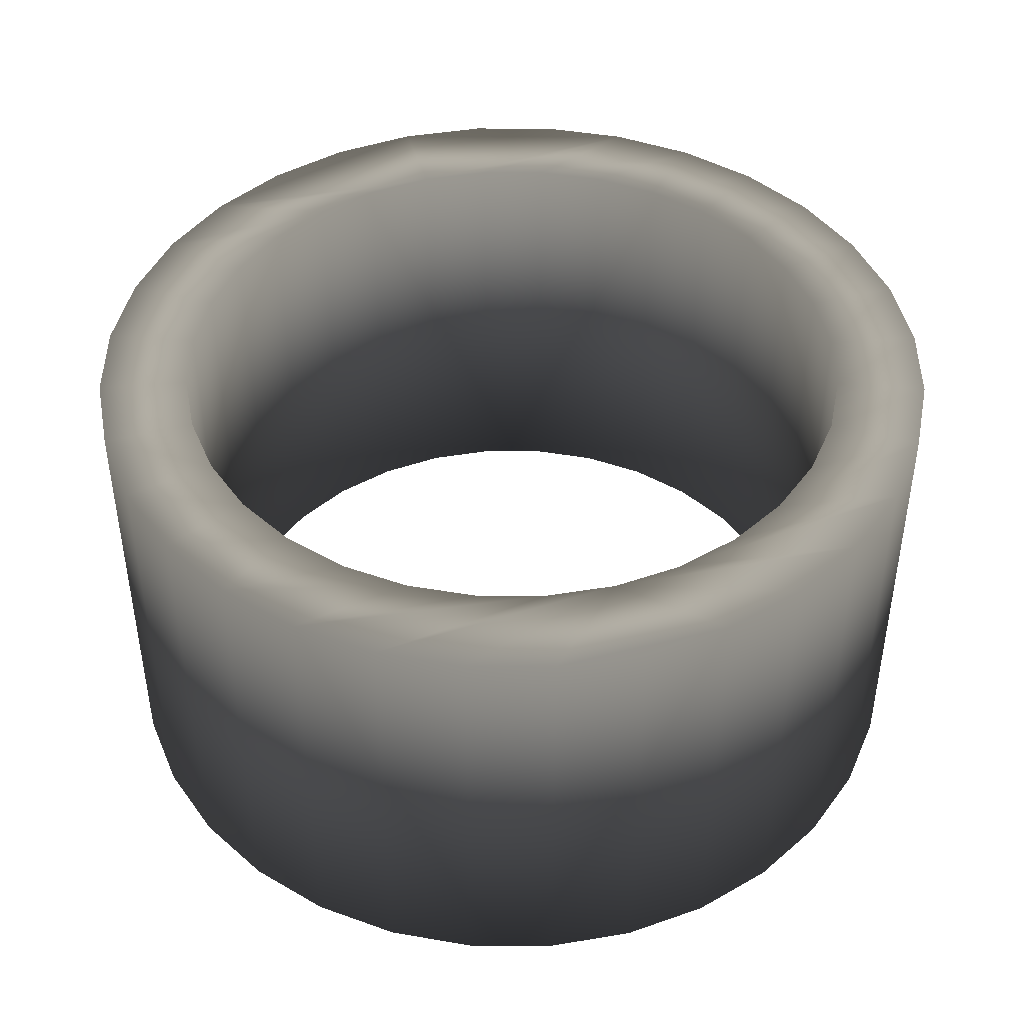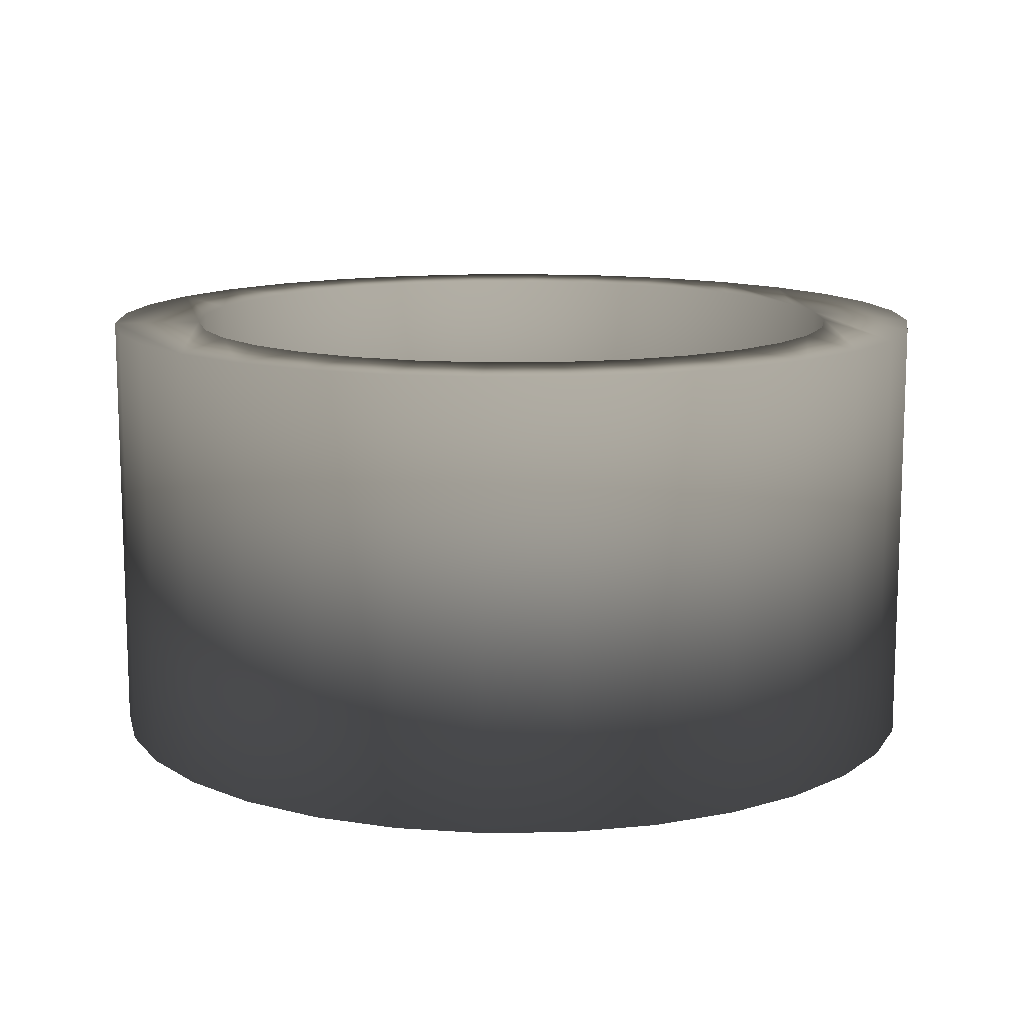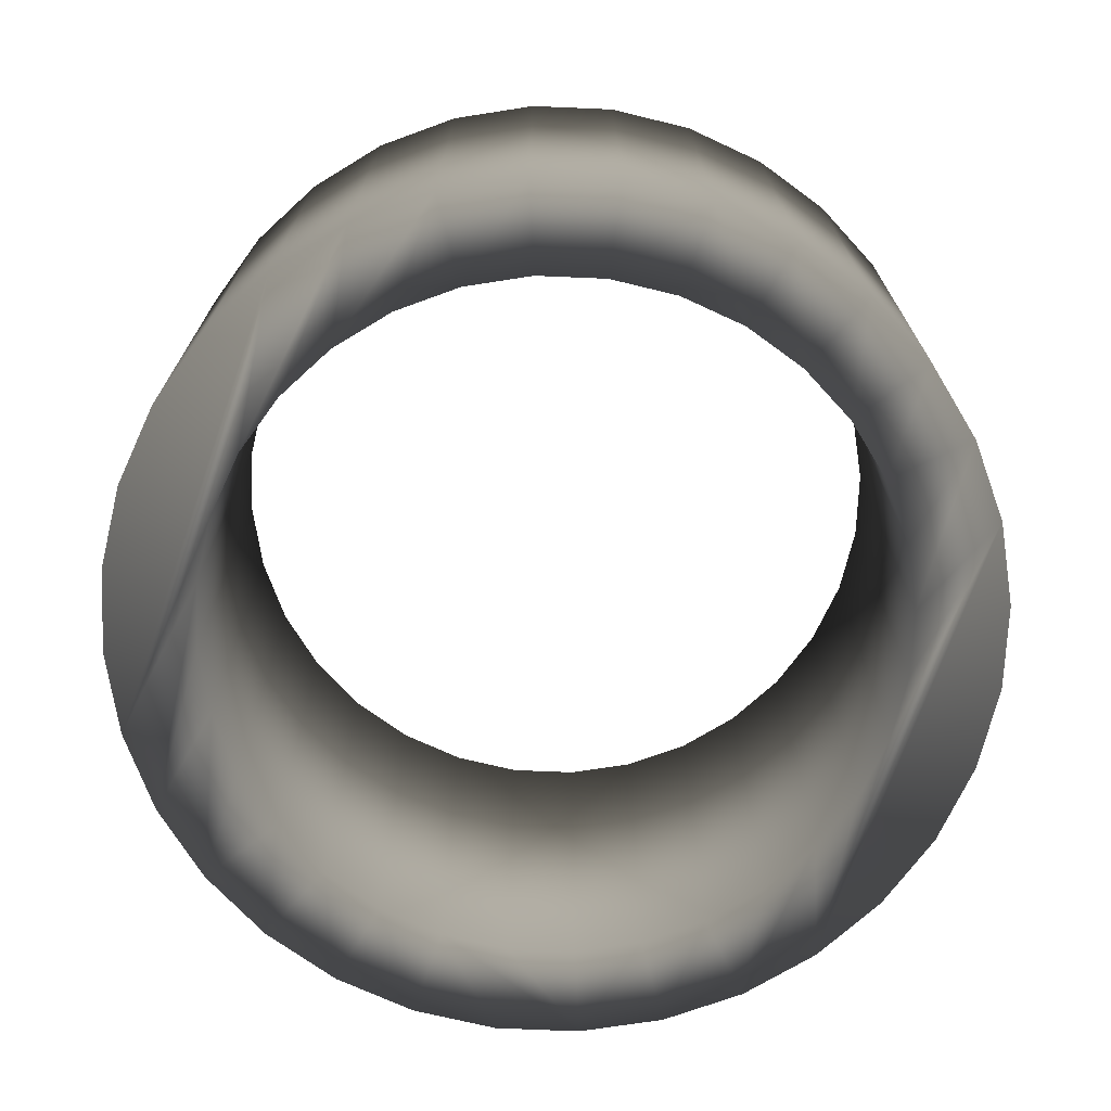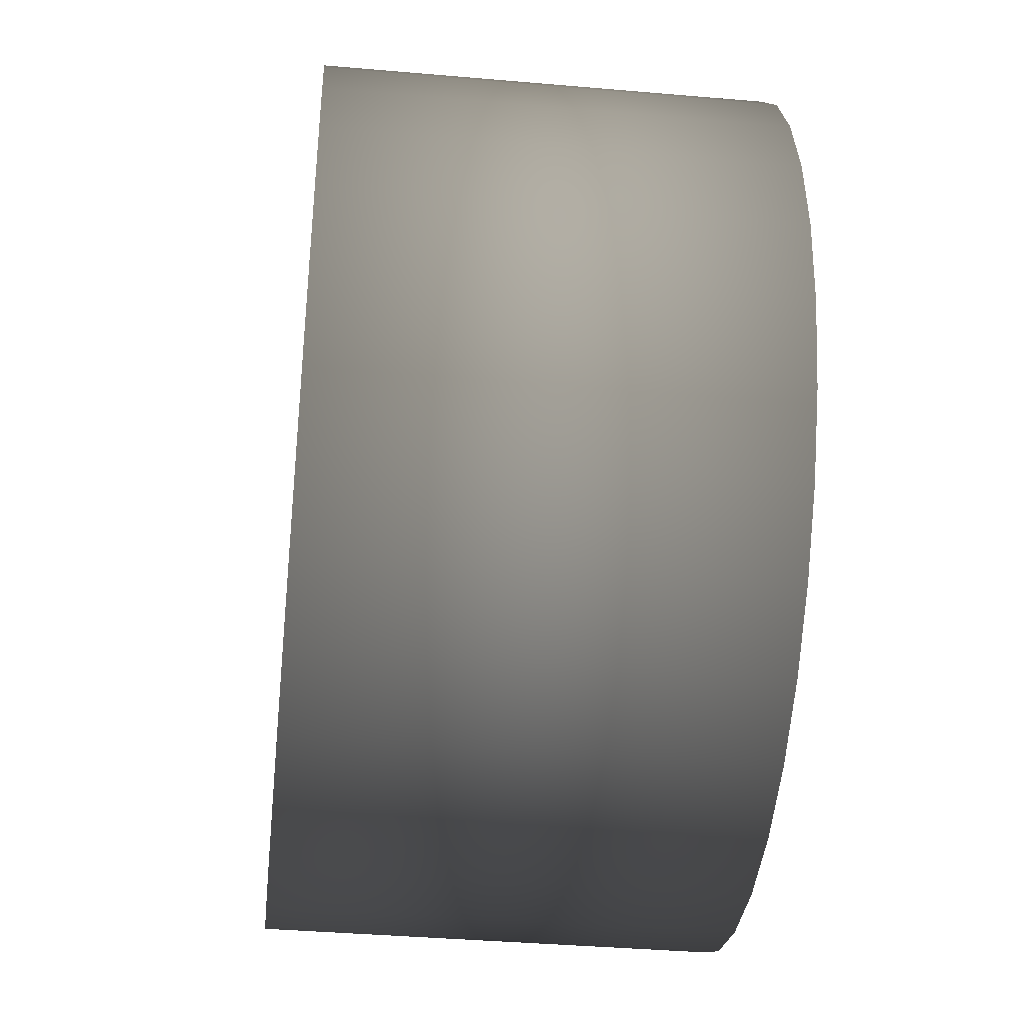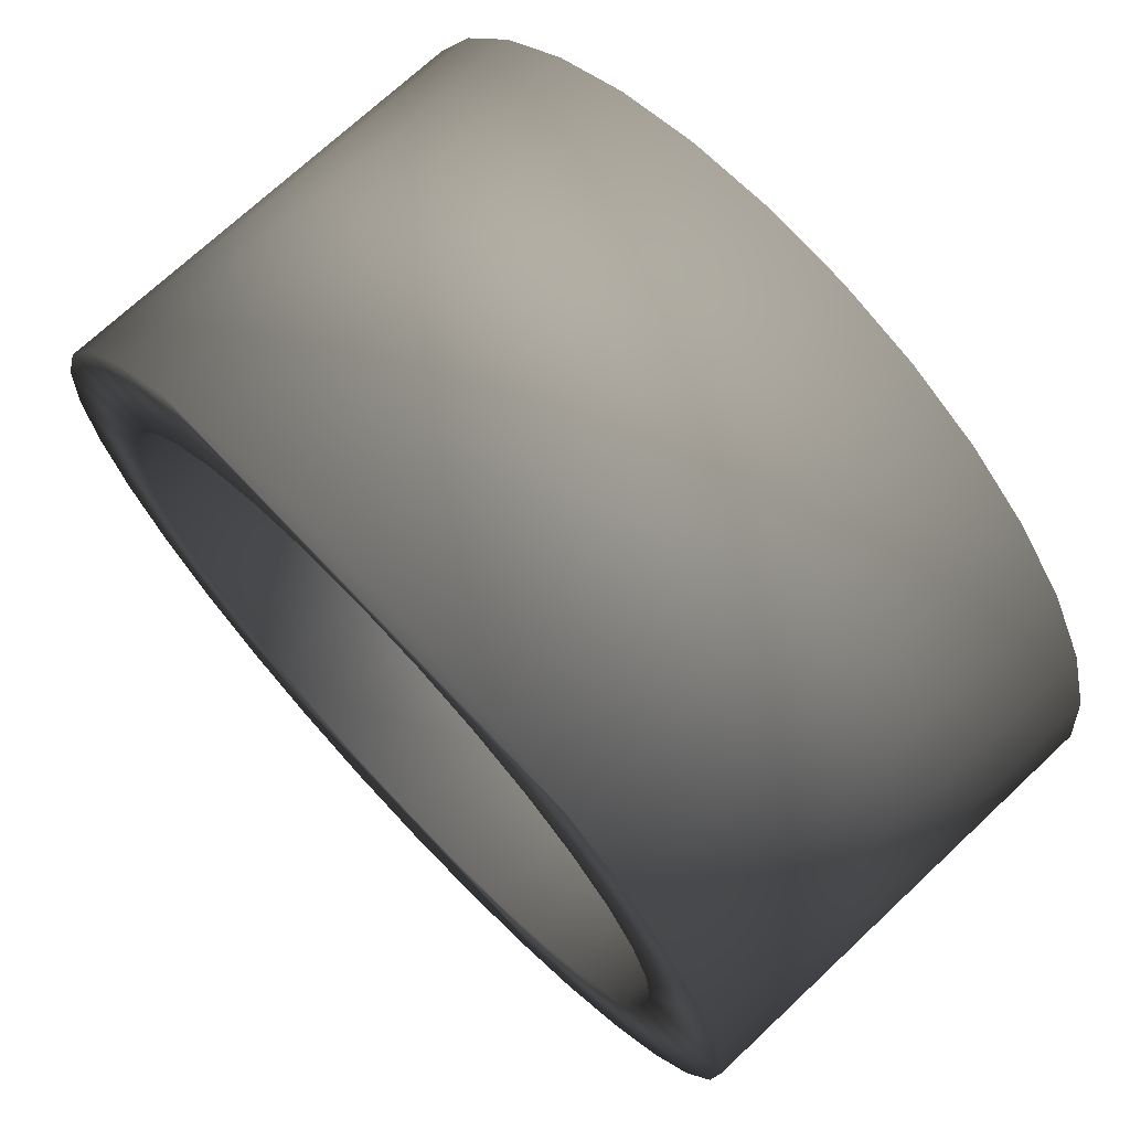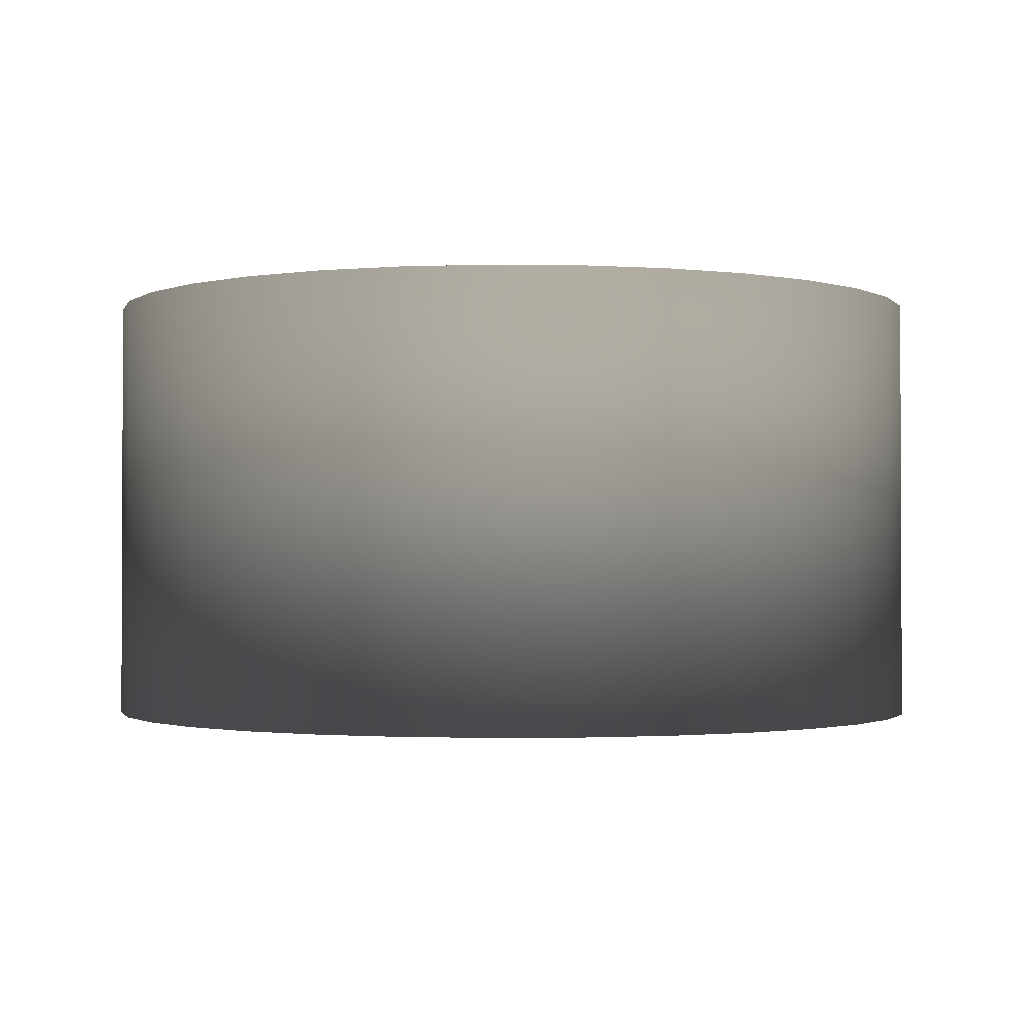
<metadata>
{"format":"obj","ext":"obj","renderer":"f3d","projection":"perspective","resolution":1024,"background":"white","views":[{"elev":44.2,"azim":163.3,"up":"+Y"},{"elev":12.3,"azim":82.6,"up":"+Y"},{"elev":-71.4,"azim":-109.3,"up":"+Y"},{"elev":-39.1,"azim":83.8,"up":"+Z"},{"elev":71.1,"azim":46.7,"up":"+Z"},{"elev":-1.4,"azim":171.3,"up":"+Y"}]}
</metadata>
<code>
v 0 -0.0245 -0.048 0.7529 0.7529 0.7529
v 0 0.0245 -0.048 0.7529 0.7529 0.7529
v 0.009364 0.0245 -0.04708 0.7529 0.7529 0.7529
v 0.009364 -0.0245 -0.04708 0.7529 0.7529 0.7529
v 0 -0.0245 0.048 0.7529 0.7529 0.7529
v -0.009364 -0.0245 0.04708 0.7529 0.7529 0.7529
v 0.009364 -0.0245 0.04708 0.7529 0.7529 0.7529
v -0.01837 -0.0245 0.04435 0.7529 0.7529 0.7529
v 0.01837 -0.0245 0.04435 0.7529 0.7529 0.7529
v -0.02667 -0.0245 0.03991 0.7529 0.7529 0.7529
v 0.02667 -0.0245 0.03991 0.7529 0.7529 0.7529
v 0 -0.0245 0.038 0.7529 0.7529 0.7529
v 0.007413 -0.0245 0.03727 0.7529 0.7529 0.7529
v -0.02687 -0.0245 0.02687 0.7529 0.7529 0.7529
v -0.02111 -0.0245 0.0316 0.7529 0.7529 0.7529
v -0.03394 -0.0245 0.03394 0.7529 0.7529 0.7529
v -0.01454 -0.0245 0.03511 0.7529 0.7529 0.7529
v -0.007413 -0.0245 0.03727 0.7529 0.7529 0.7529
v -0.048 -0.0245 -0 0.7529 0.7529 0.7529
v -0.03727 -0.0245 0.007413 0.7529 0.7529 0.7529
v -0.04708 -0.0245 0.009364 0.7529 0.7529 0.7529
v -0.03511 -0.0245 0.01454 0.7529 0.7529 0.7529
v -0.04435 -0.0245 0.01837 0.7529 0.7529 0.7529
v -0.0316 -0.0245 0.02111 0.7529 0.7529 0.7529
v -0.03991 -0.0245 0.02667 0.7529 0.7529 0.7529
v 0.01454 -0.0245 0.03511 0.7529 0.7529 0.7529
v 0.02111 -0.0245 0.0316 0.7529 0.7529 0.7529
v 0.03394 -0.0245 0.03394 0.7529 0.7529 0.7529
v 0.03511 -0.0245 0.01454 0.7529 0.7529 0.7529
v 0.04435 -0.0245 0.01837 0.7529 0.7529 0.7529
v 0.0316 -0.0245 0.02111 0.7529 0.7529 0.7529
v 0.03991 -0.0245 0.02667 0.7529 0.7529 0.7529
v 0.02687 -0.0245 0.02687 0.7529 0.7529 0.7529
v 0.03727 -0.0245 0.007413 0.7529 0.7529 0.7529
v 0.038 -0.0245 0 0.7529 0.7529 0.7529
v -0.038 -0.0245 -0 0.7529 0.7529 0.7529
v -0.02111 -0.0245 -0.0316 0.7529 0.7529 0.7529
v -0.02687 -0.0245 -0.02687 0.7529 0.7529 0.7529
v -0.03991 -0.0245 -0.02667 0.7529 0.7529 0.7529
v -0.0316 -0.0245 -0.02111 0.7529 0.7529 0.7529
v -0.04435 -0.0245 -0.01837 0.7529 0.7529 0.7529
v -0.03511 -0.0245 -0.01454 0.7529 0.7529 0.7529
v -0.04708 -0.0245 -0.009364 0.7529 0.7529 0.7529
v -0.03727 -0.0245 -0.007413 0.7529 0.7529 0.7529
v -0.03394 -0.0245 -0.03394 0.7529 0.7529 0.7529
v -0.02667 -0.0245 -0.03991 0.7529 0.7529 0.7529
v -0.007413 -0.0245 -0.03727 0.7529 0.7529 0.7529
v -0.01454 -0.0245 -0.03511 0.7529 0.7529 0.7529
v -0.009364 -0.0245 -0.04708 0.7529 0.7529 0.7529
v 0.01837 -0.0245 -0.04435 0.7529 0.7529 0.7529
v -0.01837 -0.0245 -0.04435 0.7529 0.7529 0.7529
v 0.02667 -0.0245 -0.03991 0.7529 0.7529 0.7529
v 0 -0.0245 -0.038 0.7529 0.7529 0.7529
v 0.02687 -0.0245 -0.02687 0.7529 0.7529 0.7529
v 0.03991 -0.0245 -0.02667 0.7529 0.7529 0.7529
v 0.0316 -0.0245 -0.02111 0.7529 0.7529 0.7529
v 0.04435 -0.0245 -0.01837 0.7529 0.7529 0.7529
v 0.03511 -0.0245 -0.01454 0.7529 0.7529 0.7529
v 0.04708 -0.0245 -0.009364 0.7529 0.7529 0.7529
v 0.03727 -0.0245 -0.007413 0.7529 0.7529 0.7529
v 0.048 -0.0245 0 0.7529 0.7529 0.7529
v 0.04708 -0.0245 0.009364 0.7529 0.7529 0.7529
v 0.02111 -0.0245 -0.0316 0.7529 0.7529 0.7529
v 0.01454 -0.0245 -0.03511 0.7529 0.7529 0.7529
v 0.03394 -0.0245 -0.03394 0.7529 0.7529 0.7529
v 0.007413 -0.0245 -0.03727 0.7529 0.7529 0.7529
v -0.009364 0.0245 -0.04708 0.7529 0.7529 0.7529
v 0 0.0245 0.048 0.7529 0.7529 0.7529
v 0 0.0245 0.038 0.7529 0.7529 0.7529
v -0.02667 0.0245 0.03991 0.7529 0.7529 0.7529
v -0.01837 0.0245 0.04435 0.7529 0.7529 0.7529
v -0.009364 0.0245 0.04708 0.7529 0.7529 0.7529
v -0.007413 0.0245 0.03727 0.7529 0.7529 0.7529
v -0.01454 0.0245 0.03511 0.7529 0.7529 0.7529
v -0.03394 0.0245 0.03394 0.7529 0.7529 0.7529
v -0.02111 0.0245 0.0316 0.7529 0.7529 0.7529
v -0.02687 0.0245 0.02687 0.7529 0.7529 0.7529
v -0.03991 0.0245 0.02667 0.7529 0.7529 0.7529
v -0.0316 0.0245 0.02111 0.7529 0.7529 0.7529
v -0.04435 0.0245 0.01837 0.7529 0.7529 0.7529
v -0.03511 0.0245 0.01454 0.7529 0.7529 0.7529
v -0.04708 0.0245 0.009364 0.7529 0.7529 0.7529
v -0.03727 0.0245 0.007413 0.7529 0.7529 0.7529
v -0.038 0.0245 0 0.7529 0.7529 0.7529
v -0.048 0.0245 0 0.7529 0.7529 0.7529
v -0.03727 0.0245 -0.007413 0.7529 0.7529 0.7529
v -0.04708 0.0245 -0.009364 0.7529 0.7529 0.7529
v -0.03511 0.0245 -0.01454 0.7529 0.7529 0.7529
v -0.04435 0.0245 -0.01837 0.7529 0.7529 0.7529
v -0.0316 0.0245 -0.02111 0.7529 0.7529 0.7529
v -0.03991 0.0245 -0.02667 0.7529 0.7529 0.7529
v -0.02687 0.0245 -0.02687 0.7529 0.7529 0.7529
v -0.02111 0.0245 -0.0316 0.7529 0.7529 0.7529
v -0.03394 0.0245 -0.03394 0.7529 0.7529 0.7529
v -0.01454 0.0245 -0.03511 0.7529 0.7529 0.7529
v -0.007413 0.0245 -0.03727 0.7529 0.7529 0.7529
v -0.02667 0.0245 -0.03991 0.7529 0.7529 0.7529
v 0 0.0245 -0.038 0.7529 0.7529 0.7529
v -0.01837 0.0245 -0.04435 0.7529 0.7529 0.7529
v 0.007413 0.0245 0.03727 0.7529 0.7529 0.7529
v 0.02667 0.0245 0.03991 0.7529 0.7529 0.7529
v 0.01837 0.0245 0.04435 0.7529 0.7529 0.7529
v 0.009364 0.0245 0.04708 0.7529 0.7529 0.7529
v 0.02687 0.0245 0.02687 0.7529 0.7529 0.7529
v 0.02111 0.0245 0.0316 0.7529 0.7529 0.7529
v 0.03394 0.0245 0.03394 0.7529 0.7529 0.7529
v 0.01454 0.0245 0.03511 0.7529 0.7529 0.7529
v 0.03727 0.0245 -0.007413 0.7529 0.7529 0.7529
v 0.038 0.0245 0 0.7529 0.7529 0.7529
v 0.048 0.0245 0 0.7529 0.7529 0.7529
v 0.03727 0.0245 0.007413 0.7529 0.7529 0.7529
v 0.04708 0.0245 0.009364 0.7529 0.7529 0.7529
v 0.03511 0.0245 0.01454 0.7529 0.7529 0.7529
v 0.04435 0.0245 0.01837 0.7529 0.7529 0.7529
v 0.0316 0.0245 0.02111 0.7529 0.7529 0.7529
v 0.03991 0.0245 0.02667 0.7529 0.7529 0.7529
v 0.02111 0.0245 -0.0316 0.7529 0.7529 0.7529
v 0.02687 0.0245 -0.02687 0.7529 0.7529 0.7529
v 0.03991 0.0245 -0.02667 0.7529 0.7529 0.7529
v 0.0316 0.0245 -0.02111 0.7529 0.7529 0.7529
v 0.04435 0.0245 -0.01837 0.7529 0.7529 0.7529
v 0.03511 0.0245 -0.01454 0.7529 0.7529 0.7529
v 0.04708 0.0245 -0.009364 0.7529 0.7529 0.7529
v 0.03394 0.0245 -0.03394 0.7529 0.7529 0.7529
v 0.02667 0.0245 -0.03991 0.7529 0.7529 0.7529
v 0.007413 0.0245 -0.03727 0.7529 0.7529 0.7529
v 0.01454 0.0245 -0.03511 0.7529 0.7529 0.7529
v 0.01837 0.0245 -0.04435 0.7529 0.7529 0.7529
f 1 2 3
f 1 3 4
f 5 6 7
f 7 6 8
f 7 8 9
f 9 8 10
f 9 10 11
f 11 10 12
f 11 12 13
f 14 15 16
f 16 15 17
f 16 17 10
f 10 17 18
f 10 18 12
f 19 20 21
f 21 20 22
f 21 22 23
f 23 22 24
f 23 24 25
f 25 24 14
f 25 14 16
f 26 27 28
f 26 28 11
f 26 11 13
f 29 30 31
f 31 30 32
f 31 32 33
f 33 32 28
f 33 28 27
f 34 35 30
f 34 30 29
f 20 19 36
f 37 38 39
f 39 38 40
f 39 40 41
f 41 40 42
f 41 42 43
f 43 42 44
f 43 44 19
f 19 44 36
f 45 46 47
f 45 47 48
f 45 48 37
f 45 37 39
f 1 4 49
f 49 4 50
f 49 50 51
f 51 50 52
f 51 52 46
f 46 52 53
f 46 53 47
f 54 55 56
f 56 55 57
f 56 57 58
f 58 57 59
f 58 59 60
f 60 59 61
f 60 61 35
f 35 61 62
f 35 62 30
f 63 64 65
f 63 65 55
f 63 55 54
f 66 53 52
f 66 52 65
f 66 65 64
f 49 67 2
f 2 1 49
f 68 69 70
f 68 70 71
f 68 71 72
f 69 73 70
f 70 73 74
f 70 74 75
f 75 74 76
f 75 76 77
f 75 77 78
f 78 77 79
f 78 79 80
f 80 79 81
f 80 81 82
f 82 81 83
f 82 83 84
f 82 84 85
f 85 84 86
f 85 86 87
f 87 86 88
f 87 88 89
f 89 88 90
f 89 90 91
f 91 90 92
f 91 92 93
f 94 91 93
f 94 93 95
f 94 95 96
f 94 96 97
f 98 67 99
f 98 99 97
f 98 97 96
f 100 69 101
f 101 69 68
f 101 68 102
f 102 68 103
f 104 105 106
f 106 105 107
f 106 107 101
f 101 107 100
f 108 109 110
f 110 109 111
f 110 111 112
f 112 111 113
f 112 113 114
f 114 113 115
f 114 115 116
f 116 115 104
f 116 104 106
f 117 118 119
f 119 118 120
f 119 120 121
f 121 120 122
f 121 122 123
f 123 122 108
f 123 108 110
f 124 125 126
f 124 126 127
f 124 127 117
f 124 117 119
f 98 126 125
f 98 125 128
f 98 128 3
f 98 3 67
f 67 3 2
f 4 3 128
f 4 128 50
f 50 128 125
f 50 125 52
f 52 125 124
f 52 124 65
f 65 124 119
f 65 119 55
f 55 119 121
f 55 121 57
f 57 121 123
f 57 123 59
f 59 123 110
f 59 110 61
f 61 110 112
f 61 112 62
f 62 112 114
f 62 114 30
f 30 114 116
f 30 116 32
f 32 116 106
f 32 106 28
f 28 106 101
f 28 101 11
f 11 101 102
f 11 102 9
f 9 102 103
f 9 103 7
f 7 103 68
f 7 68 5
f 5 68 72
f 5 72 6
f 6 72 71
f 6 71 8
f 8 71 70
f 8 70 10
f 10 70 75
f 10 75 16
f 16 75 78
f 16 78 25
f 25 78 80
f 25 80 23
f 23 80 82
f 23 82 21
f 21 82 85
f 21 85 19
f 19 85 87
f 19 87 43
f 43 87 89
f 43 89 41
f 41 89 91
f 41 91 39
f 39 91 94
f 39 94 45
f 45 94 97
f 45 97 46
f 46 97 99
f 46 99 51
f 51 99 67
f 51 67 49
f 53 66 126
f 53 126 98
f 47 53 98
f 47 98 96
f 66 64 127
f 66 127 126
f 48 47 96
f 48 96 95
f 64 63 117
f 64 117 127
f 37 48 95
f 37 95 93
f 63 54 118
f 63 118 117
f 38 37 93
f 38 93 92
f 54 56 120
f 54 120 118
f 40 38 92
f 40 92 90
f 56 58 122
f 56 122 120
f 42 40 90
f 42 90 88
f 58 60 108
f 58 108 122
f 44 42 88
f 44 88 86
f 60 35 109
f 60 109 108
f 36 44 86
f 36 86 84
f 35 34 111
f 35 111 109
f 20 36 84
f 20 84 83
f 34 29 113
f 34 113 111
f 22 20 83
f 22 83 81
f 29 31 115
f 29 115 113
f 24 22 81
f 24 81 79
f 31 33 104
f 31 104 115
f 14 24 79
f 14 79 77
f 33 27 105
f 33 105 104
f 15 14 77
f 15 77 76
f 27 26 107
f 27 107 105
f 17 15 76
f 17 76 74
f 26 13 100
f 26 100 107
f 18 17 74
f 18 74 73
f 13 12 69
f 13 69 100
f 12 18 73
f 12 73 69

</code>
